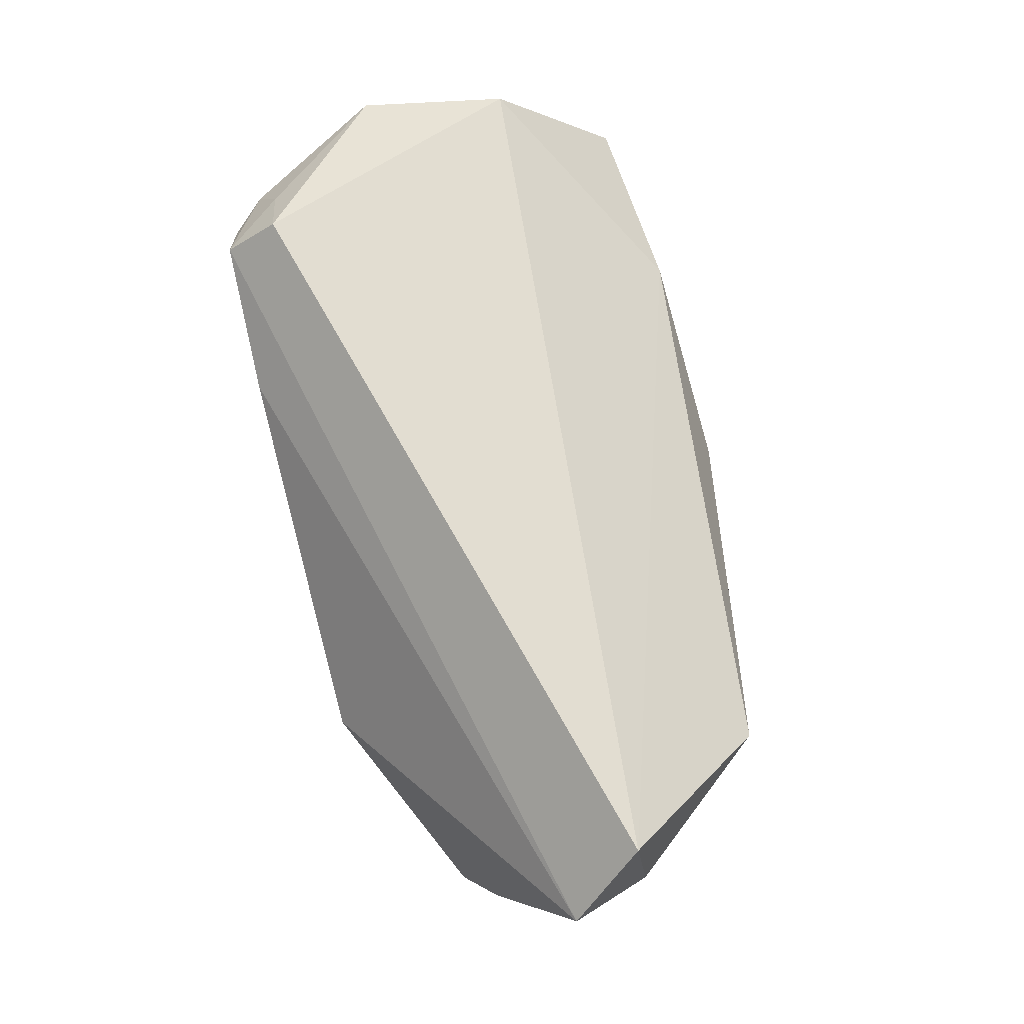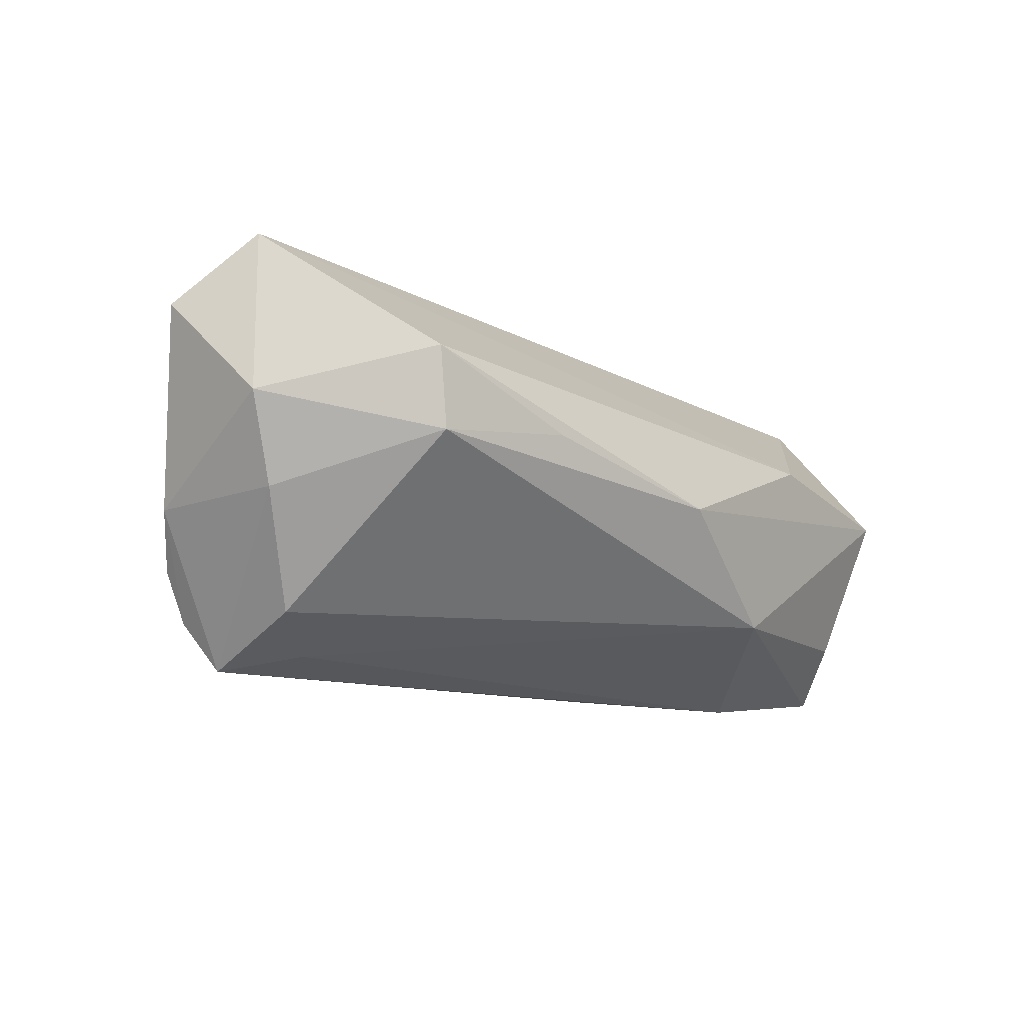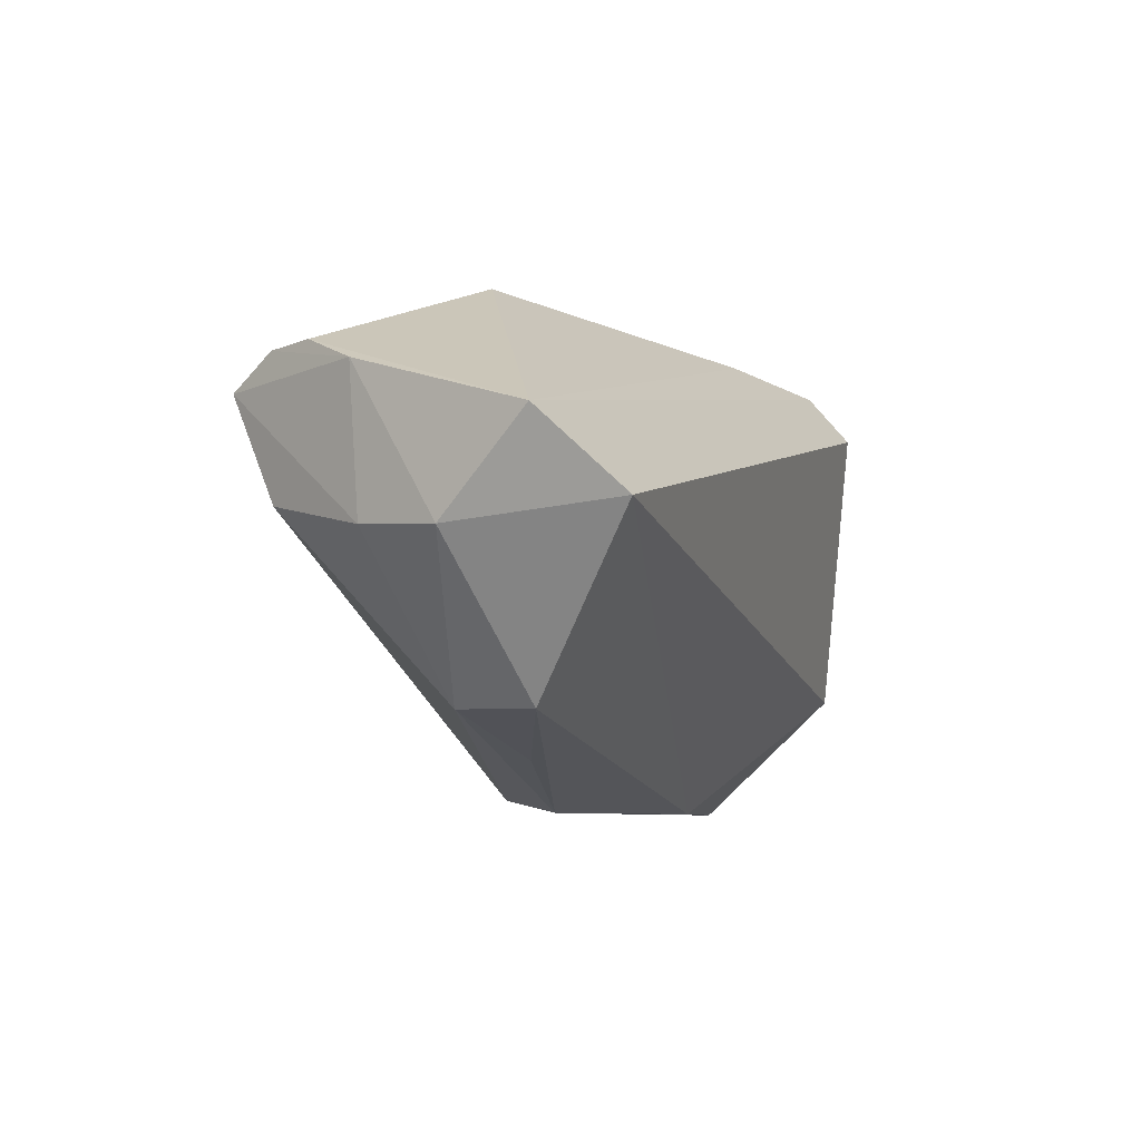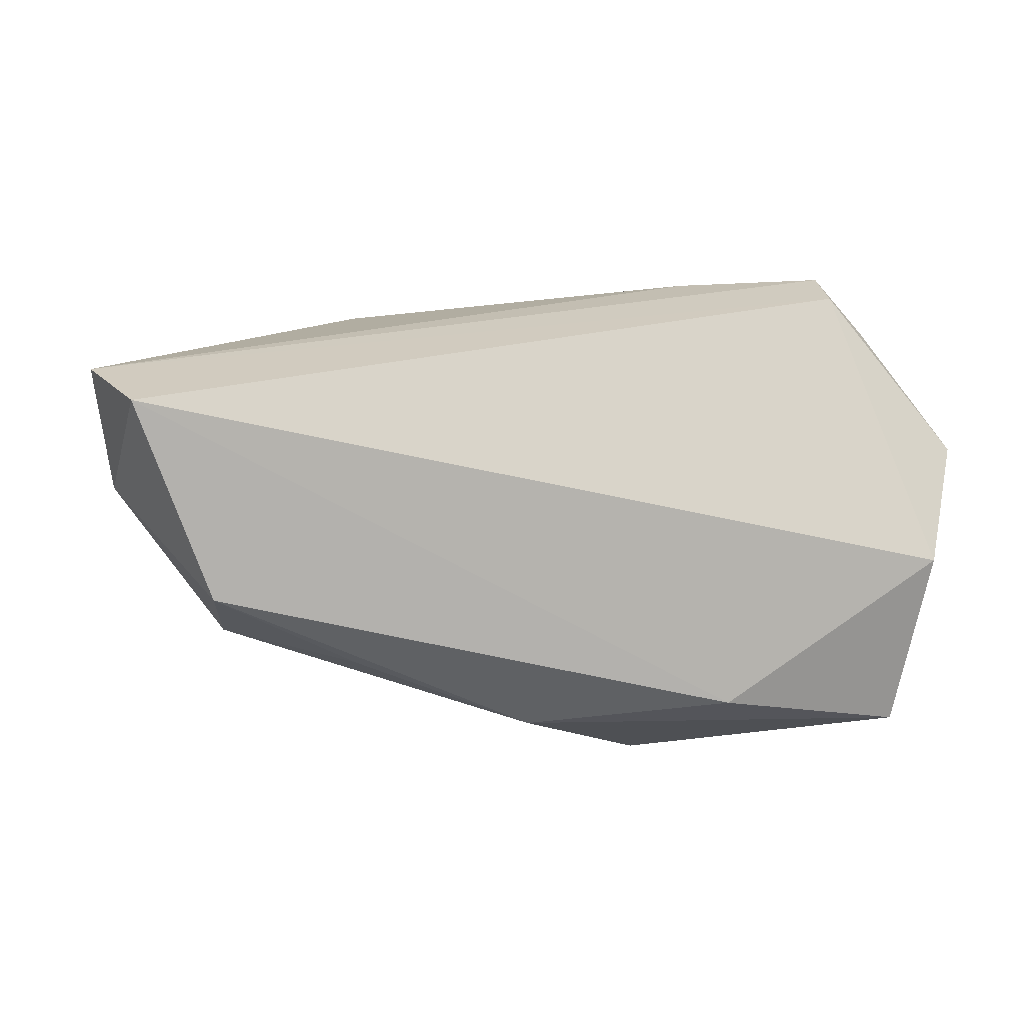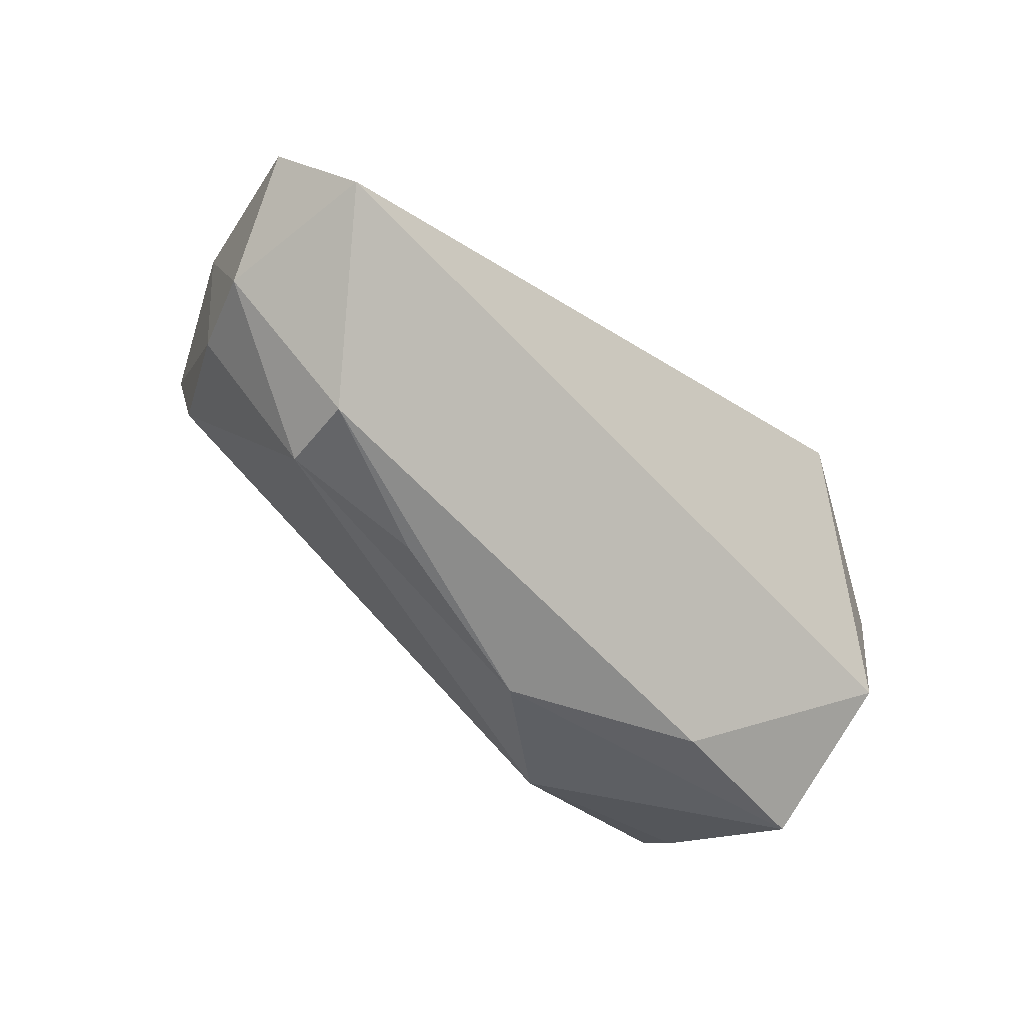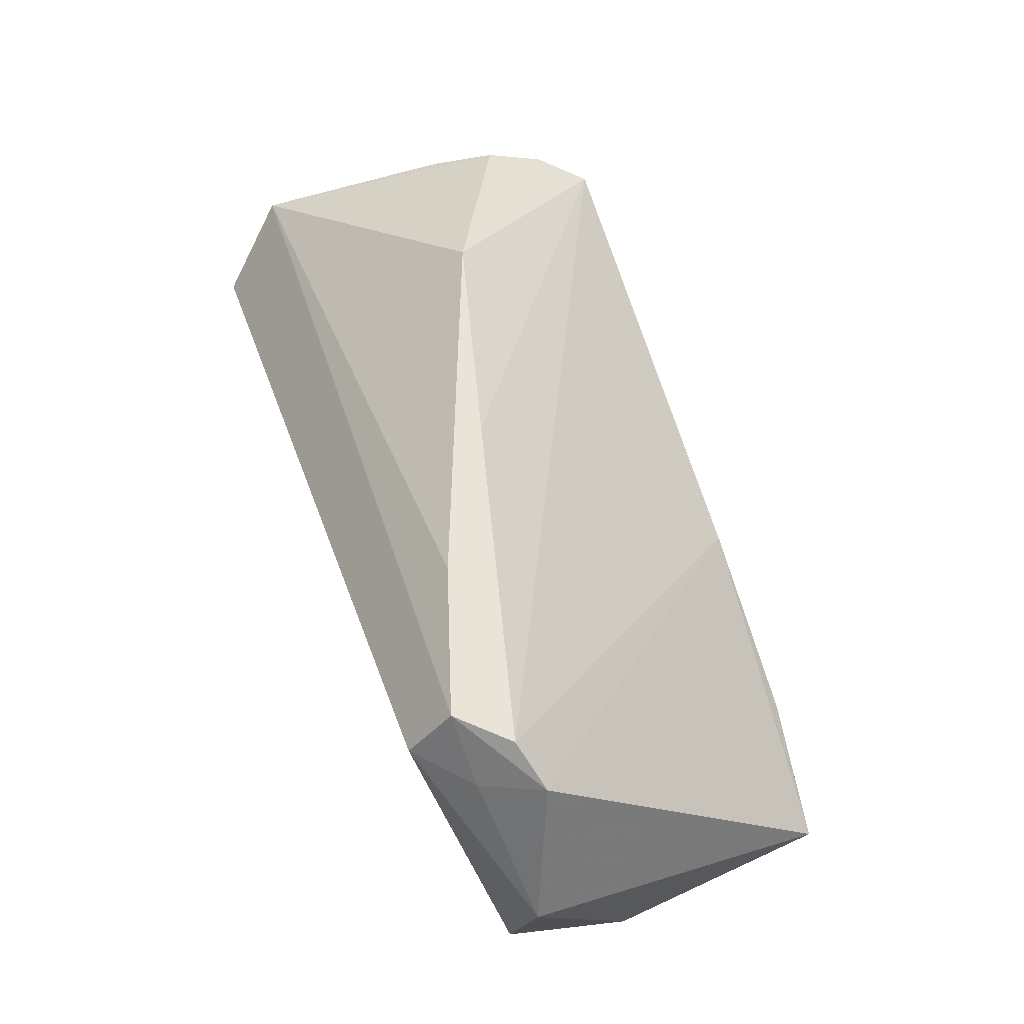
<metadata>
{"format":"obj","ext":"obj","renderer":"f3d","projection":"perspective","resolution":1024,"background":"white","views":[{"elev":74.4,"azim":-104.2,"up":"+Z"},{"elev":-11.4,"azim":-50.7,"up":"+Z"},{"elev":-9.9,"azim":-69.2,"up":"+Y"},{"elev":-27.1,"azim":-10.2,"up":"+Y"},{"elev":-47.8,"azim":-44.7,"up":"+Y"},{"elev":60.0,"azim":70.9,"up":"+Y"}]}
</metadata>
<code>
v -0.05513 0.0158 -0.007968
v 0.03725 0.02383 0.02514
v 0.01882 0.03115 0.01391
v 0.05672 0.007037 0.01523
v -0.02678 0.03115 -0.003175
v 0.04261 0.02929 0.01337
v -0.04773 0.01976 -0.02166
v 0.05196 -0.0118 0.01728
v 0.01006 -0.0007287 -0.02871
v -0.04434 -0.02222 0.009722
v -0.04649 0.001817 -0.02156
v -0.04263 -0.0217 -0.000596
v 0.05051 -0.028 -0.0003238
v 0.04801 0.02511 0.01118
v 0.04388 0.02287 0.01858
v 0.05094 -0.01533 -0.02712
v -0.05413 -0.002633 -0.007083
v 0.02571 -0.02937 0.004308
v 0.0007003 0.03115 0.003452
v 0.03746 0.0306 0.01963
v -0.05672 -0.002322 0.02514
v -0.05868 -0.004178 0.004175
v -0.045 0.01589 -0.028
v -0.02477 -0.02598 0.001296
v -0.05095 0.01965 -0.01522
v 0.01764 -0.02747 -0.01927
v -0.0002488 -0.03048 -0.00518
v -0.06272 0.006913 0.01619
v 0.04757 -0.0216 -0.01925
v 0.03337 -0.01083 -0.02917
v -0.03786 0.007309 -0.02599
f 12 11 26
f 30 16 26
f 13 8 18
f 13 16 4
f 4 8 13
f 28 5 25
f 28 20 3
f 3 5 28
f 23 5 19
f 19 3 20
f 5 3 19
f 26 11 31
f 31 11 23
f 31 30 26
f 23 30 31
f 23 11 17
f 11 12 17
f 17 12 22
f 27 12 26
f 26 13 27
f 27 13 18
f 2 20 28
f 2 8 4
f 21 2 28
f 8 2 21
f 28 22 21
f 18 8 21
f 26 16 29
f 29 13 26
f 16 13 29
f 7 5 23
f 7 25 5
f 1 22 28
f 28 25 1
f 1 17 22
f 23 17 1
f 1 7 23
f 25 7 1
f 9 30 23
f 16 30 9
f 12 27 24
f 15 2 4
f 20 2 15
f 22 12 10
f 10 21 22
f 12 24 10
f 18 21 10
f 10 27 18
f 10 24 27
f 6 19 20
f 23 19 6
f 6 9 23
f 16 9 14
f 9 6 14
f 4 16 14
f 14 15 4
f 20 15 14
f 14 6 20

</code>
